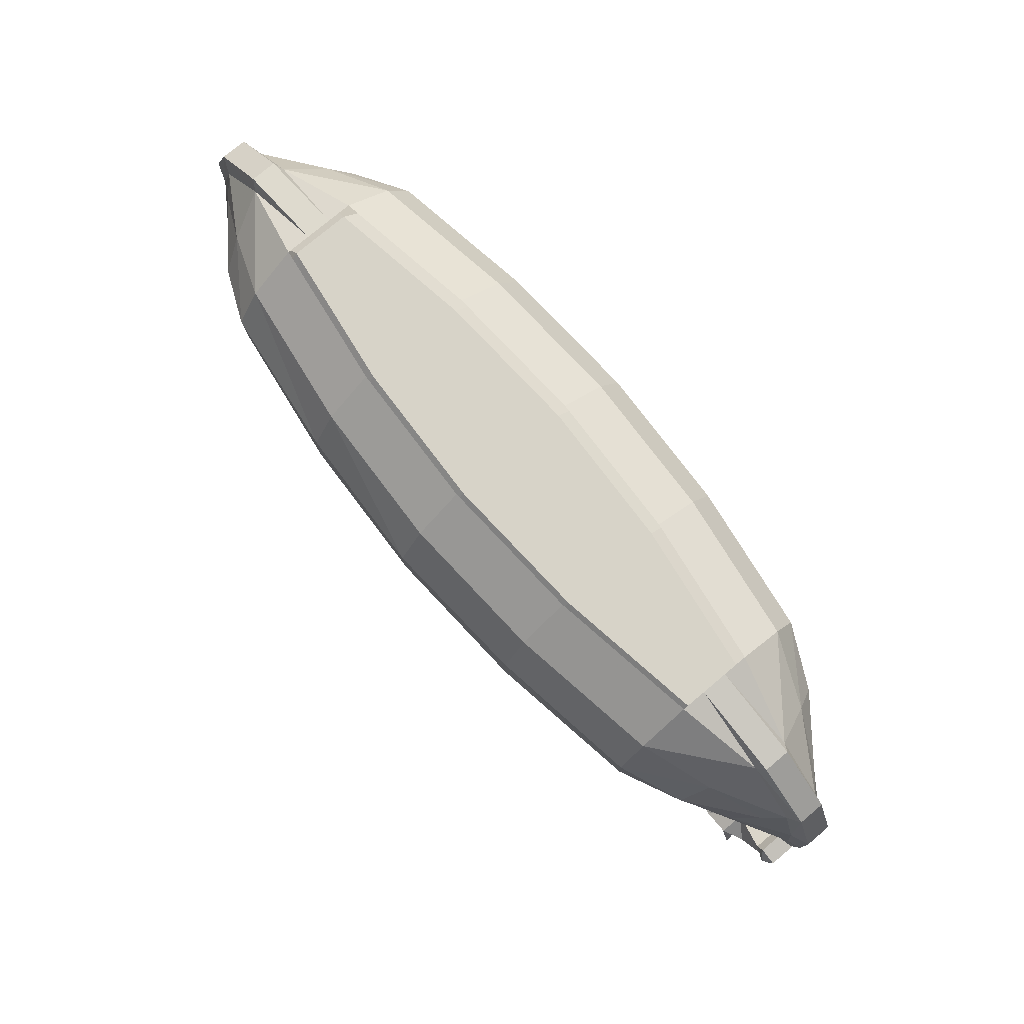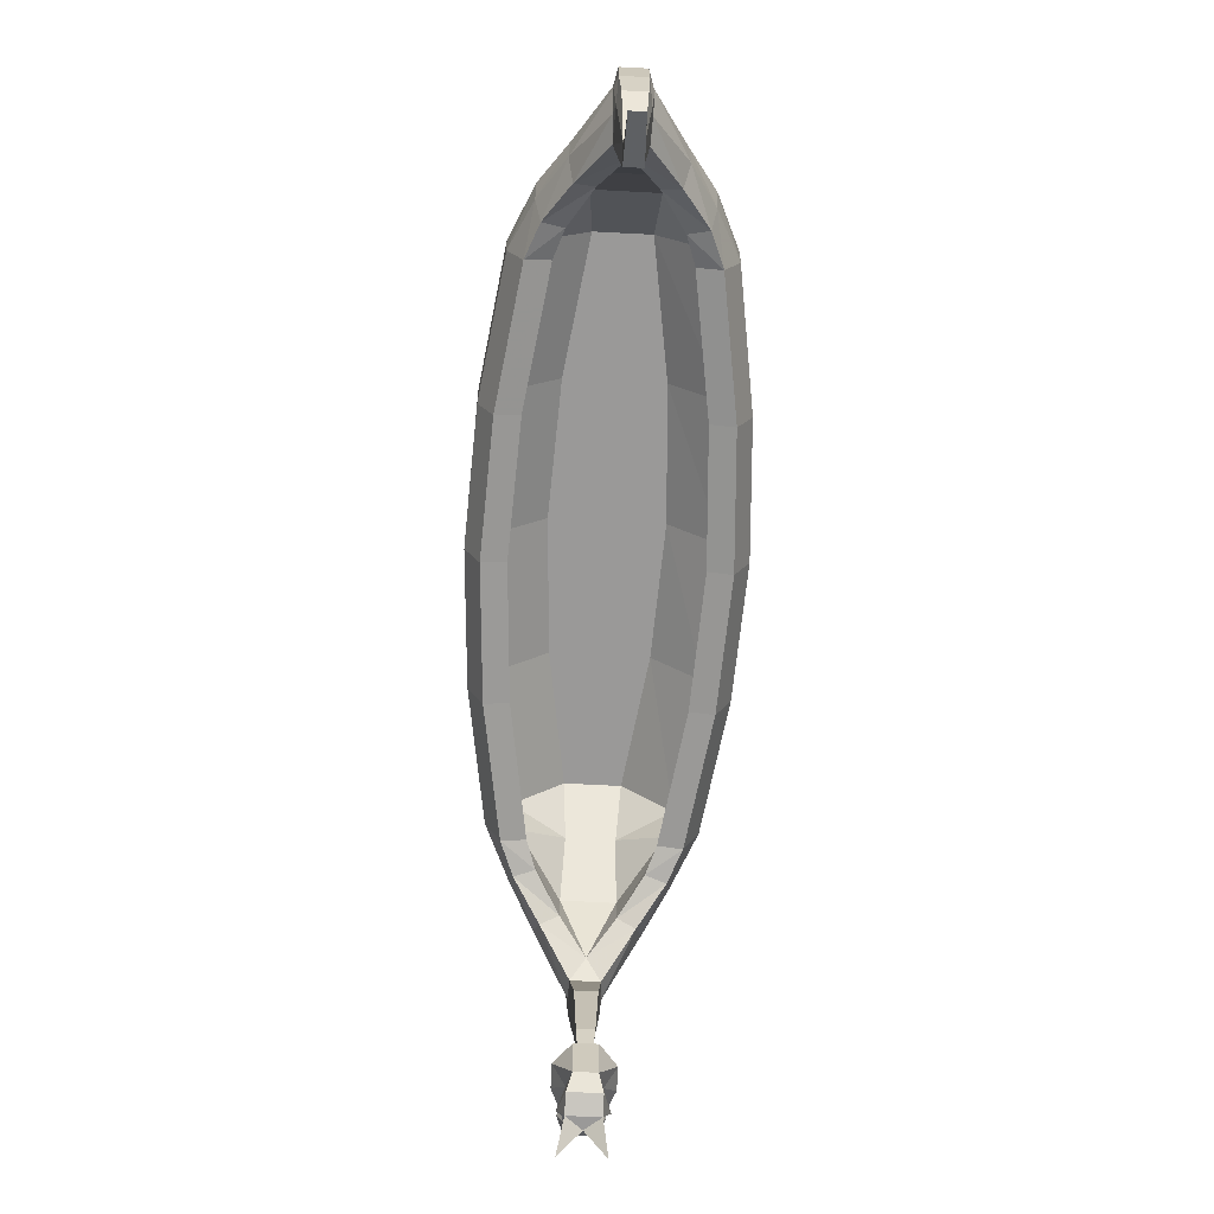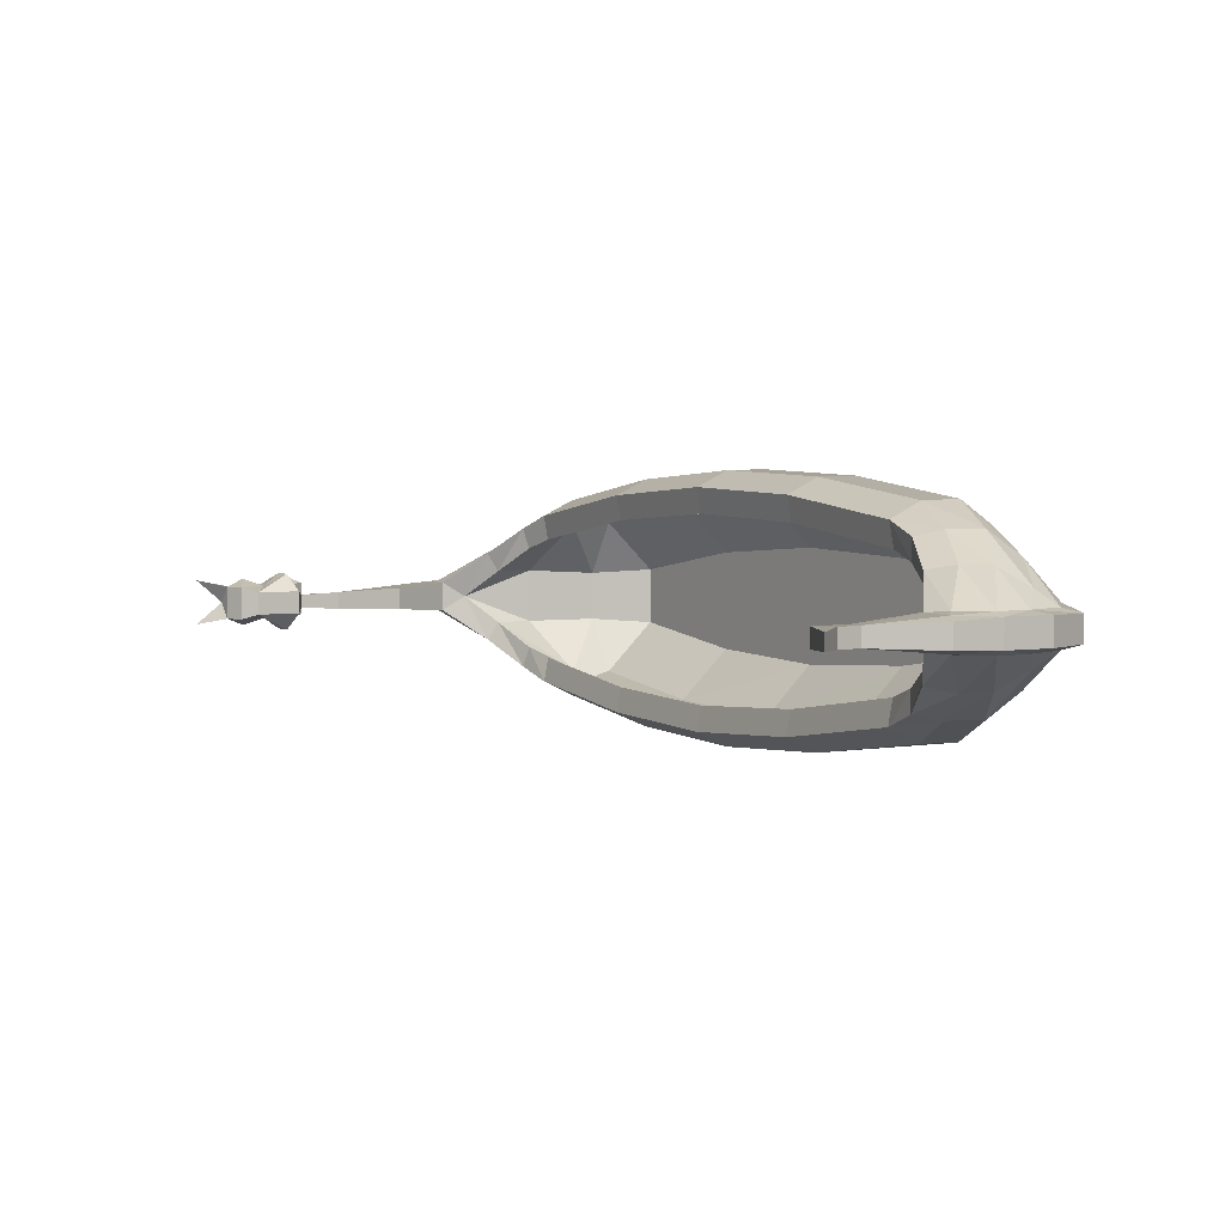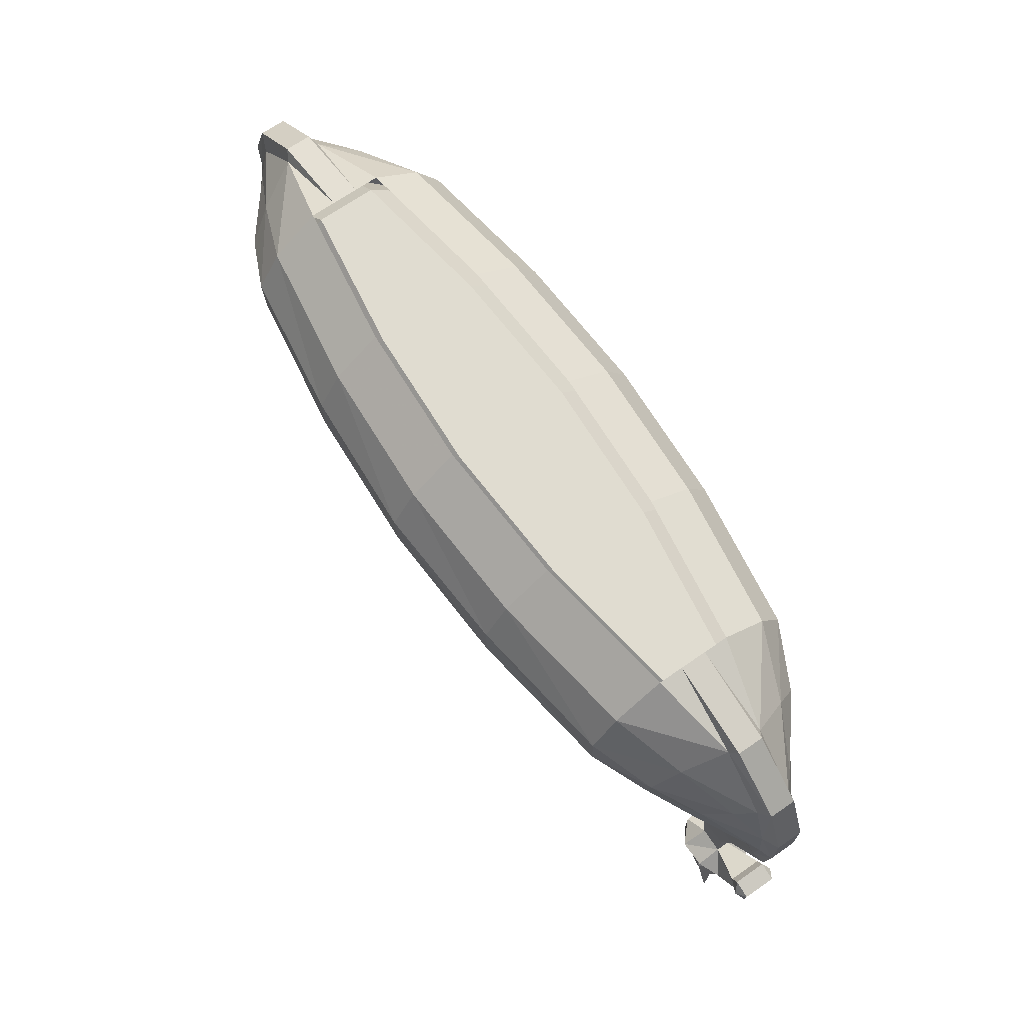
<metadata>
{"format":"obj","ext":"obj","renderer":"f3d","projection":"perspective","resolution":1024,"background":"white","views":[{"elev":76.8,"azim":-130.1,"up":"+Y"},{"elev":-69.1,"azim":87.0,"up":"+Y"},{"elev":2.9,"azim":57.2,"up":"+Z"},{"elev":69.6,"azim":-124.7,"up":"+Y"}]}
</metadata>
<code>
v -2.789 -1.086 0.07812
v -2.789 -0.7578 0.07812
v -2.789 -0.7578 -0.07812
v -2.789 -1.086 -0.07812
v -2.758 -1.383 0.07031
v -2.68 -1.344 0.09375
v -2.711 -1.07 0.1094
v -2.688 -0.8281 0.1094
v -2.656 -0.4219 0.07812
v -2.656 -0.4219 -0.07812
v -2.688 -0.8281 -0.1094
v -2.711 -1.07 -0.1094
v -2.68 -1.344 -0.09375
v -2.758 -1.383 -0.07031
v -2.508 -1.859 -0.0625
v -2.508 -1.859 0.0625
v -2.469 -1.32 0.09375
v -2.617 -1.273 0.1016
v -2.336 -0.9766 0.3281
v -2.383 -0.7734 0.3203
v -2.5 -0.6172 0.2031
v -2.586 -0.5156 0.1094
v -2.305 -0.1328 0.07812
v -2.305 -0.1328 -0.07812
v -2.258 -0.1875 -0.1094
v -2.586 -0.5156 -0.1094
v -2.5 -0.6172 -0.2031
v -2.383 -0.7734 -0.3203
v -2.336 -0.9766 -0.3281
v -2.617 -1.273 -0.1016
v -2.469 -1.32 -0.09375
v -2.438 -2.211 -0.03906
v -2.438 -2.461 -0.03906
v -2.438 -2.461 0.03906
v -2.438 -2.211 0.03906
v -2.266 -2.195 -0.05469
v -2.289 -2.445 -0.03906
v -2.273 -2.555 -0.1797
v -2.438 -2.539 -0.1797
v -2.562 -2.586 -0.1172
v -2.719 -2.43 -0.1016
v -2.656 -2.336 -0.1016
v -2.656 -2.336 0.1016
v -2.719 -2.43 0.1016
v -2.562 -2.586 0.1172
v -2.438 -2.539 0.1797
v -2.273 -2.555 0.1797
v -2.289 -2.445 0.03906
v -2.266 -2.195 0.05469
v -1.758 0 -0.07812
v -1.758 0 0.07812
v -2.258 -0.1875 0.1094
v -1.758 0 0.2266
v -1.758 -0.2109 0.5078
v -0.875 0 0.3594
v -0.875 -0.2109 0.6406
v 0 0 0.4062
v 0 -0.2109 0.6875
v 0.875 0 0.3594
v 0.875 -0.2109 0.6406
v 1.758 0 0.2266
v 1.758 -0.2109 0.5078
v 2.258 -0.1875 0.1094
v 1.758 0 0.07812
v 2.305 -0.1328 0.07812
v 1.758 0 -0.07812
v 2.305 -0.1328 -0.07812
v 2.258 -0.1875 -0.1094
v 1.758 0 -0.2266
v 1.758 -0.2109 -0.5078
v 0.875 -0.2109 -0.6406
v 0.875 0 -0.3594
v 0 -0.2109 -0.6875
v 0 0 -0.4062
v -0.875 -0.2109 -0.6406
v -0.875 0 -0.3594
v -1.758 -0.2109 -0.5078
v -1.758 0 -0.2266
v 1.977 -0.9766 0.4609
v 1.945 -0.9531 0.3281
v 2.195 -1.047 0.1719
v 2.219 -1.109 0.2969
v 2.336 -0.9766 0.3281
v 2.07 -0.8359 0.5
v 1.758 -0.9453 0.5469
v 1.758 -0.9141 0.3906
v 1.758 -0.7422 0.4688
v 2.227 -0.7812 0.1719
v 2.391 -1.195 0
v 2.469 -1.32 0.1016
v 2.617 -1.273 0.1094
v 2.719 -1.07 0.1094
v 2.383 -0.7734 0.3203
v 2.117 -0.5938 0.5
v 1.758 -0.7266 0.6484
v 0.875 -0.9453 0.6797
v 0.875 -0.9141 0.5234
v 0.875 -0.7422 0.5938
v 0 -0.9141 0.5703
v 0 -0.7422 0.6406
v -0.875 -0.9141 0.5234
v -0.875 -0.7422 0.5938
v -1.758 -0.9141 0.3906
v -1.758 -0.7422 0.4609
v -1.938 -0.9531 0.3281
v -2.188 -1.047 0.1719
v -2.227 -0.7812 0.1719
v -2.383 -1.195 0
v -2.227 -0.7812 -0.1719
v -1.977 -0.4297 -0.1562
v -1.977 -0.4297 0.1562
v -1.758 -0.7578 0.5781
v -1.758 -0.4375 0.5
v -0.875 -0.4375 0.6328
v -0.875 -0.7578 0.7109
v 0 -0.4375 0.6797
v 0 -0.7578 0.7578
v 0.875 -0.4375 0.6328
v 0.875 -0.7578 0.7109
v 1.758 -0.4375 0.5
v 1.758 -0.7578 0.5781
v 2.062 -0.4297 0.2031
v 2.062 -0.4297 -0.2031
v 2.227 -0.7812 -0.1719
v 2.195 -1.047 -0.1719
v 2.219 -1.109 -0.2891
v 2.469 -1.32 -0.09375
v 2.438 -1.75 0.05469
v 2.562 -1.789 0.05469
v 2.68 -1.344 0.09375
v 2.789 -1.086 0.08594
v 2.695 -0.8281 0.1094
v 2.5 -0.6172 0.2031
v 2.172 -0.3828 0.3516
v 1.758 -0.4531 0.6562
v 0.875 -0.7266 0.7812
v 0 -0.9453 0.7266
v -0.875 -0.9453 0.6797
v -1.758 -0.9453 0.5469
v -1.977 -0.9766 0.4609
v -2.219 -1.109 0.2891
v -2.219 -1.109 -0.2891
v -2.188 -1.047 -0.1719
v -1.758 -0.7422 -0.4609
v -1.938 -0.9531 -0.3281
v -1.758 -0.9141 -0.3906
v -0.875 -0.7422 -0.5938
v -0.875 -0.9141 -0.5234
v 0 -0.7422 -0.6406
v 0 -0.9141 -0.5703
v 0.875 -0.7422 -0.5938
v 0.875 -0.9141 -0.5234
v 1.758 -0.7422 -0.4609
v 1.758 -0.9141 -0.3906
v 1.945 -0.9531 -0.3281
v 2.484 -2.031 0.05469
v 2.484 -2.031 -0.05469
v 2.781 -2.18 -0.04688
v 2.781 -2.18 0.04688
v 2.586 -1.953 0.05469
v 2.438 -1.75 -0.05469
v 2.562 -1.789 -0.05469
v 2.586 -1.953 -0.05469
v 2.758 -1.383 0.07031
v 2.789 -1.086 -0.07812
v 2.789 -0.7578 -0.07812
v 2.789 -0.7578 0.08594
v 2.656 -0.4219 0.07812
v 2.586 -0.5156 0.1094
v 0.875 -0.4531 0.7891
v 0 -0.7266 0.8281
v -0.875 -0.7266 0.7812
v -1.758 -0.7266 0.6484
v -2.07 -0.8359 0.4922
v 2.68 -1.344 -0.09375
v 2.758 -1.383 -0.07031
v 2.719 -1.07 -0.1094
v 2.695 -0.8281 -0.1094
v 2.656 -0.4219 -0.07812
v 1.758 -0.9453 -0.5469
v 1.977 -0.9766 -0.4609
v 0.875 -0.9453 -0.6797
v 1.758 -0.7266 -0.6484
v 2.07 -0.8359 -0.4922
v 2.336 -0.9766 -0.3281
v -1.977 -0.9766 -0.4609
v -2.07 -0.8359 -0.4922
v -1.758 -0.9453 -0.5469
v -0.875 -0.9453 -0.6797
v 0 -0.9453 -0.7266
v -2.289 -1.742 0.07031
v -2.289 -1.742 -0.07031
v -2.156 -2.523 0.07031
v -2.156 -2.523 -0.07031
v -2.164 -2.797 -0.07031
v -2.328 -2.688 -0.1016
v -2.508 -2.727 -0.07031
v -2.57 -2.656 -0.07031
v -2.797 -2.414 0.1016
v -2.797 -2.414 -0.1016
v -2.742 -2.336 -0.1406
v -2.695 -2.258 -0.1016
v -2.695 -2.258 0.1016
v -2.742 -2.336 0.1406
v -2.805 -2.297 0.1016
v -2.805 -2.297 -0.1016
v 0 -0.4531 -0.8359
v -0.875 -0.4531 -0.7812
v -1.758 -0.4531 -0.6562
v -2.172 -0.3828 -0.3516
v -2.117 -0.5938 -0.5
v 0.875 -0.4531 -0.7812
v 1.758 -0.4531 -0.6562
v 0 -0.7266 -0.8281
v -0.875 -0.7266 -0.7812
v -1.758 -0.7266 -0.6484
v 0.875 -0.7266 -0.7812
v -0.875 -0.7578 -0.7109
v 0 -0.7578 -0.7578
v 0 -0.4375 -0.6797
v -0.875 -0.4375 -0.625
v -1.758 -0.7578 -0.5781
v -1.758 -0.4375 -0.5
v 0.875 -0.7578 -0.7109
v 0.875 -0.4375 -0.625
v 0.875 -0.1016 -0.3125
v 0 -0.1016 -0.3594
v -0.875 -0.1016 -0.3125
v -1.758 -0.1016 -0.1797
v -1.758 -0.1016 0.1797
v -0.875 -0.1016 0.3125
v 0 -0.1016 0.3594
v 0.875 -0.1016 0.3125
v 1.758 -0.1016 0.1797
v 1.758 -0.1016 -0.1797
v 1.758 -0.4375 -0.5
v 1.758 -0.7578 -0.5781
v -2.57 -2.656 0.07031
v -2.508 -2.727 0.07031
v -2.328 -2.688 0.1016
v -2.164 -2.797 0.07031
v -2.5 -2.883 -0.1016
v -2.5 -2.883 0.1016
v -2.352 -2.93 0.1016
v -2.414 -2.797 0.1484
v -2.234 -2.883 0.1016
v -2.516 -3.07 -0.1406
v -2.438 -2.93 0
v -2.516 -3.07 0.1406
v -2.352 -2.93 -0.1016
v -2.234 -2.883 -0.1016
v -2.414 -2.797 -0.1484
v 2.617 -1.273 -0.1016
v 2.383 -0.7734 -0.3203
v 2.5 -0.6172 -0.2031
v 2.586 -0.5156 -0.1094
v 2.117 -0.5938 -0.5
v 2.172 -0.3828 -0.3516
v -2.172 -0.3828 0.3516
v -1.758 -0.4531 0.6562
v -0.875 -0.4531 0.7891
v 0 -0.4531 0.8359
v -2.117 -0.5938 0.5
f 1 2 3
f 1 3 4
f 1 4 5
f 2 9 10
f 2 10 3
f 4 14 5
f 5 14 15
f 5 15 16
f 9 23 24
f 9 24 10
f 32 33 34
f 32 34 35
f 32 35 15
f 35 16 15
f 50 24 23
f 50 23 51
f 64 65 66
f 66 65 67
f 79 80 81
f 79 81 82
f 79 85 80
f 80 85 86
f 81 89 82
f 82 89 90
f 85 96 86
f 86 96 97
f 89 125 126
f 89 126 127
f 89 127 90
f 90 127 128
f 96 137 97
f 97 137 99
f 99 137 138
f 99 138 101
f 101 138 139
f 101 139 103
f 103 139 105
f 105 139 140
f 105 140 106
f 106 140 141
f 106 141 108
f 108 141 17
f 108 17 31
f 108 31 142
f 108 142 143
f 156 157 158
f 156 158 159
f 156 128 157
f 157 128 161
f 158 163 159
f 159 163 160
f 160 163 162
f 160 162 129
f 129 162 164
f 131 164 165
f 131 165 166
f 131 166 167
f 127 161 128
f 162 176 164
f 164 176 165
f 166 179 167
f 167 179 168
f 168 179 67
f 168 67 65
f 180 181 155
f 180 155 154
f 180 154 182
f 181 126 125
f 181 125 155
f 186 145 143
f 186 143 142
f 186 188 145
f 145 188 146
f 146 188 148
f 148 188 189
f 148 189 150
f 150 189 190
f 150 190 152
f 152 190 182
f 152 182 154
f 31 191 192
f 36 192 49
f 36 49 48
f 36 48 37
f 31 17 191
f 191 49 192
f 1 5 6
f 1 6 7
f 1 7 8
f 1 8 2
f 2 8 9
f 3 10 11
f 3 11 4
f 4 11 12
f 4 12 13
f 4 13 14
f 5 16 6
f 8 22 9
f 9 22 23
f 10 24 25
f 10 25 26
f 10 26 11
f 13 15 14
f 33 37 38
f 33 38 39
f 33 39 40
f 33 40 41
f 33 41 42
f 33 42 34
f 34 42 43
f 34 43 44
f 34 44 45
f 34 45 46
f 34 46 47
f 34 47 48
f 51 23 52
f 64 63 65
f 66 67 68
f 50 25 24
f 92 130 131
f 92 131 132
f 129 164 130
f 130 164 131
f 131 167 132
f 132 167 168
f 132 168 169
f 162 175 176
f 165 176 175
f 165 175 177
f 165 177 178
f 165 178 166
f 166 178 179
f 168 65 63
f 168 63 169
f 37 48 193
f 37 193 194
f 37 194 38
f 38 194 195
f 38 195 196
f 38 196 39
f 39 196 40
f 40 196 197
f 40 197 198
f 40 198 41
f 41 198 44
f 41 44 199
f 41 199 200
f 41 200 201
f 41 201 42
f 42 201 202
f 42 202 43
f 43 202 203
f 43 203 204
f 43 204 44
f 44 204 199
f 199 204 205
f 199 205 200
f 200 205 206
f 200 206 201
f 201 206 202
f 202 206 203
f 203 206 205
f 203 205 204
f 198 238 44
f 44 238 45
f 45 238 239
f 45 239 240
f 45 240 46
f 46 240 47
f 47 240 241
f 47 241 193
f 47 193 48
f 238 198 242
f 238 242 243
f 238 243 239
f 239 243 244
f 239 244 245
f 239 245 240
f 240 245 246
f 240 246 241
f 241 246 195
f 241 195 194
f 241 194 193
f 242 247 248
f 242 248 243
f 243 248 249
f 243 249 244
f 244 249 248
f 244 248 250
f 244 250 251
f 244 251 246
f 244 246 245
f 246 251 195
f 195 251 196
f 196 251 252
f 196 252 197
f 197 252 250
f 197 250 242
f 197 242 198
f 248 247 250
f 250 247 242
f 250 252 251
f 178 256 179
f 179 256 68
f 179 68 67
f 22 52 23
f 6 16 17
f 7 20 8
f 8 20 21
f 11 27 28
f 11 28 12
f 13 31 15
f 32 15 36
f 32 36 37
f 32 37 33
f 34 48 35
f 35 48 49
f 35 49 16
f 81 87 88
f 81 88 89
f 104 106 107
f 107 106 108
f 107 108 109
f 88 124 89
f 89 124 125
f 90 128 129
f 90 129 130
f 92 132 93
f 93 132 133
f 93 133 94
f 94 133 134
f 94 134 135
f 108 143 109
f 109 143 144
f 153 125 124
f 156 159 160
f 156 160 129
f 156 129 128
f 157 161 162
f 157 162 163
f 157 163 158
f 134 62 135
f 135 62 170
f 161 127 162
f 162 127 175
f 31 192 15
f 15 192 36
f 191 17 16
f 191 16 49
f 73 207 208
f 73 208 75
f 75 208 209
f 75 209 77
f 77 209 210
f 27 210 211
f 27 211 28
f 71 212 207
f 71 207 73
f 70 213 212
f 70 212 71
f 209 211 210
f 220 225 226
f 220 226 227
f 220 227 221
f 221 227 228
f 221 228 223
f 223 228 229
f 223 229 110
f 110 229 111
f 111 229 230
f 111 230 113
f 113 230 231
f 113 231 114
f 114 231 232
f 114 232 116
f 116 232 233
f 116 233 118
f 118 233 234
f 118 234 120
f 120 234 122
f 122 234 235
f 122 235 123
f 123 235 236
f 225 236 235
f 225 235 226
f 177 254 178
f 178 254 255
f 257 213 258
f 257 258 255
f 257 255 254
f 213 70 258
f 54 259 260
f 54 260 56
f 56 260 261
f 56 261 58
f 58 261 262
f 58 262 60
f 60 262 170
f 60 170 62
f 259 21 263
f 259 263 260
f 263 21 20
f 6 17 18
f 13 30 31
f 79 82 83
f 79 83 84
f 79 84 85
f 82 90 91
f 82 91 83
f 84 95 85
f 85 95 96
f 90 130 91
f 95 136 96
f 96 136 137
f 136 171 137
f 137 171 138
f 138 171 172
f 138 172 139
f 139 172 173
f 139 173 174
f 139 174 140
f 140 174 19
f 140 19 141
f 141 19 18
f 141 18 17
f 180 182 183
f 180 183 184
f 180 184 181
f 181 184 185
f 181 185 126
f 186 142 29
f 186 29 187
f 186 187 188
f 214 190 189
f 214 189 215
f 215 189 188
f 215 188 216
f 216 188 187
f 217 182 190
f 217 190 214
f 182 217 183
f 30 29 142
f 30 142 31
f 253 175 127
f 253 127 126
f 253 126 185
f 6 18 7
f 7 18 19
f 7 19 20
f 12 28 29
f 12 29 30
f 12 30 13
f 83 91 92
f 83 92 93
f 83 93 84
f 84 93 94
f 84 94 95
f 91 130 92
f 94 135 95
f 95 135 136
f 135 170 136
f 136 170 171
f 28 211 187
f 28 187 29
f 207 214 215
f 207 215 208
f 208 215 216
f 208 216 209
f 209 216 211
f 212 217 214
f 212 214 207
f 213 183 217
f 213 217 212
f 216 187 211
f 226 235 234
f 226 234 233
f 226 233 227
f 227 233 232
f 227 232 228
f 228 232 231
f 228 231 230
f 228 230 229
f 253 177 175
f 253 185 177
f 177 185 254
f 257 184 183
f 257 183 213
f 257 254 184
f 184 254 185
f 260 263 173
f 260 173 261
f 261 173 172
f 261 172 262
f 262 172 171
f 262 171 170
f 263 20 174
f 263 174 173
f 174 20 19
f 8 21 22
f 11 26 27
f 51 52 53
f 53 52 54
f 53 54 55
f 55 54 56
f 55 56 57
f 57 56 58
f 57 58 59
f 59 58 60
f 59 60 61
f 61 60 62
f 61 62 63
f 61 63 64
f 66 68 69
f 69 68 70
f 69 70 71
f 69 71 72
f 72 71 73
f 72 73 74
f 74 73 75
f 74 75 76
f 76 75 77
f 76 77 78
f 78 77 25
f 78 25 50
f 80 86 87
f 80 87 81
f 86 97 87
f 87 97 98
f 98 97 99
f 98 99 100
f 100 99 101
f 100 101 102
f 102 101 103
f 102 103 104
f 104 103 105
f 104 105 106
f 107 109 110
f 107 110 111
f 107 111 112
f 112 111 113
f 112 113 114
f 112 114 115
f 115 114 116
f 115 116 117
f 117 116 118
f 117 118 119
f 119 118 120
f 119 120 121
f 121 120 122
f 121 122 88
f 88 122 123
f 88 123 124
f 144 143 145
f 144 145 146
f 144 146 147
f 147 146 148
f 147 148 149
f 149 148 150
f 149 150 151
f 151 150 152
f 151 152 153
f 153 152 154
f 153 154 155
f 153 155 125
f 132 169 133
f 133 169 134
f 134 169 63
f 134 63 62
f 77 210 25
f 25 210 26
f 26 210 27
f 218 219 220
f 218 220 221
f 218 221 222
f 222 221 223
f 222 223 110
f 222 110 109
f 219 224 225
f 219 225 220
f 123 236 237
f 123 237 124
f 224 237 236
f 224 236 225
f 178 255 256
f 258 70 68
f 258 68 256
f 258 256 255
f 54 52 259
f 22 259 52
f 259 22 21

</code>
